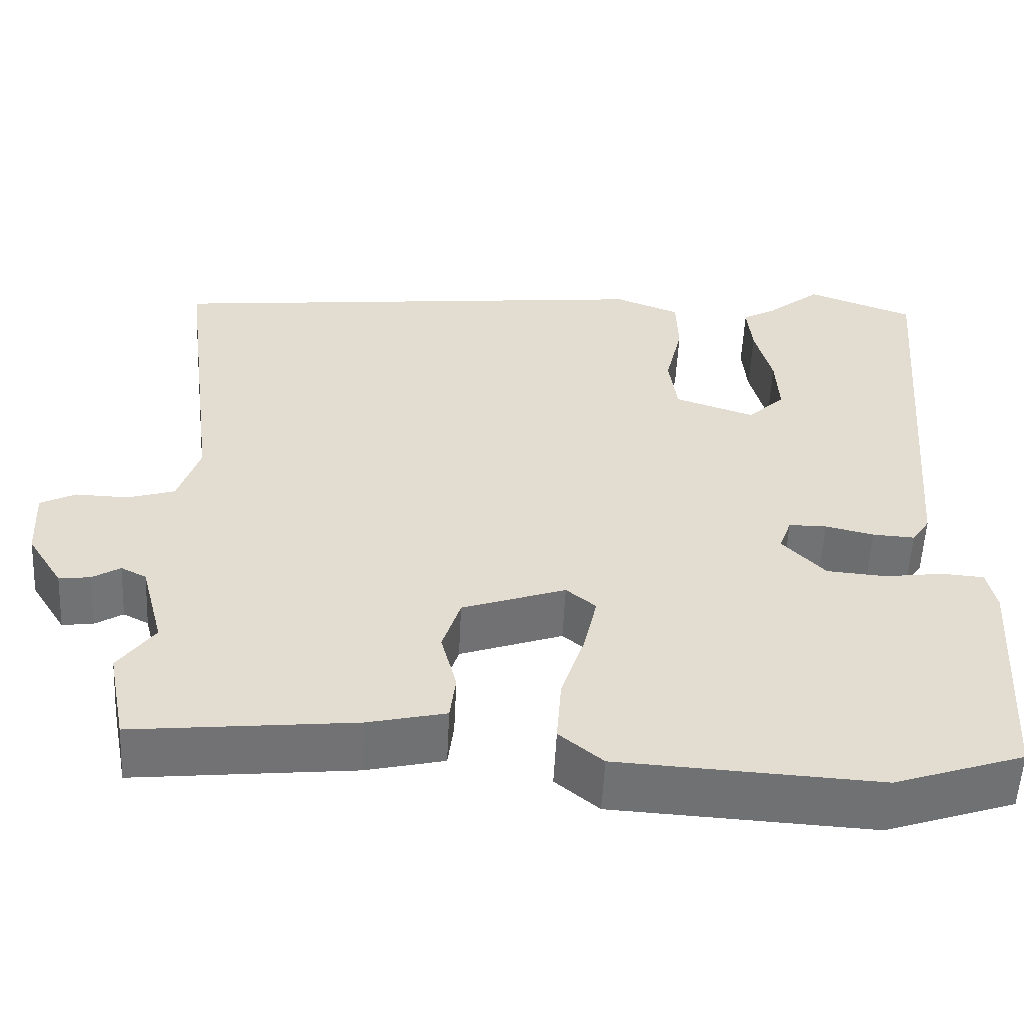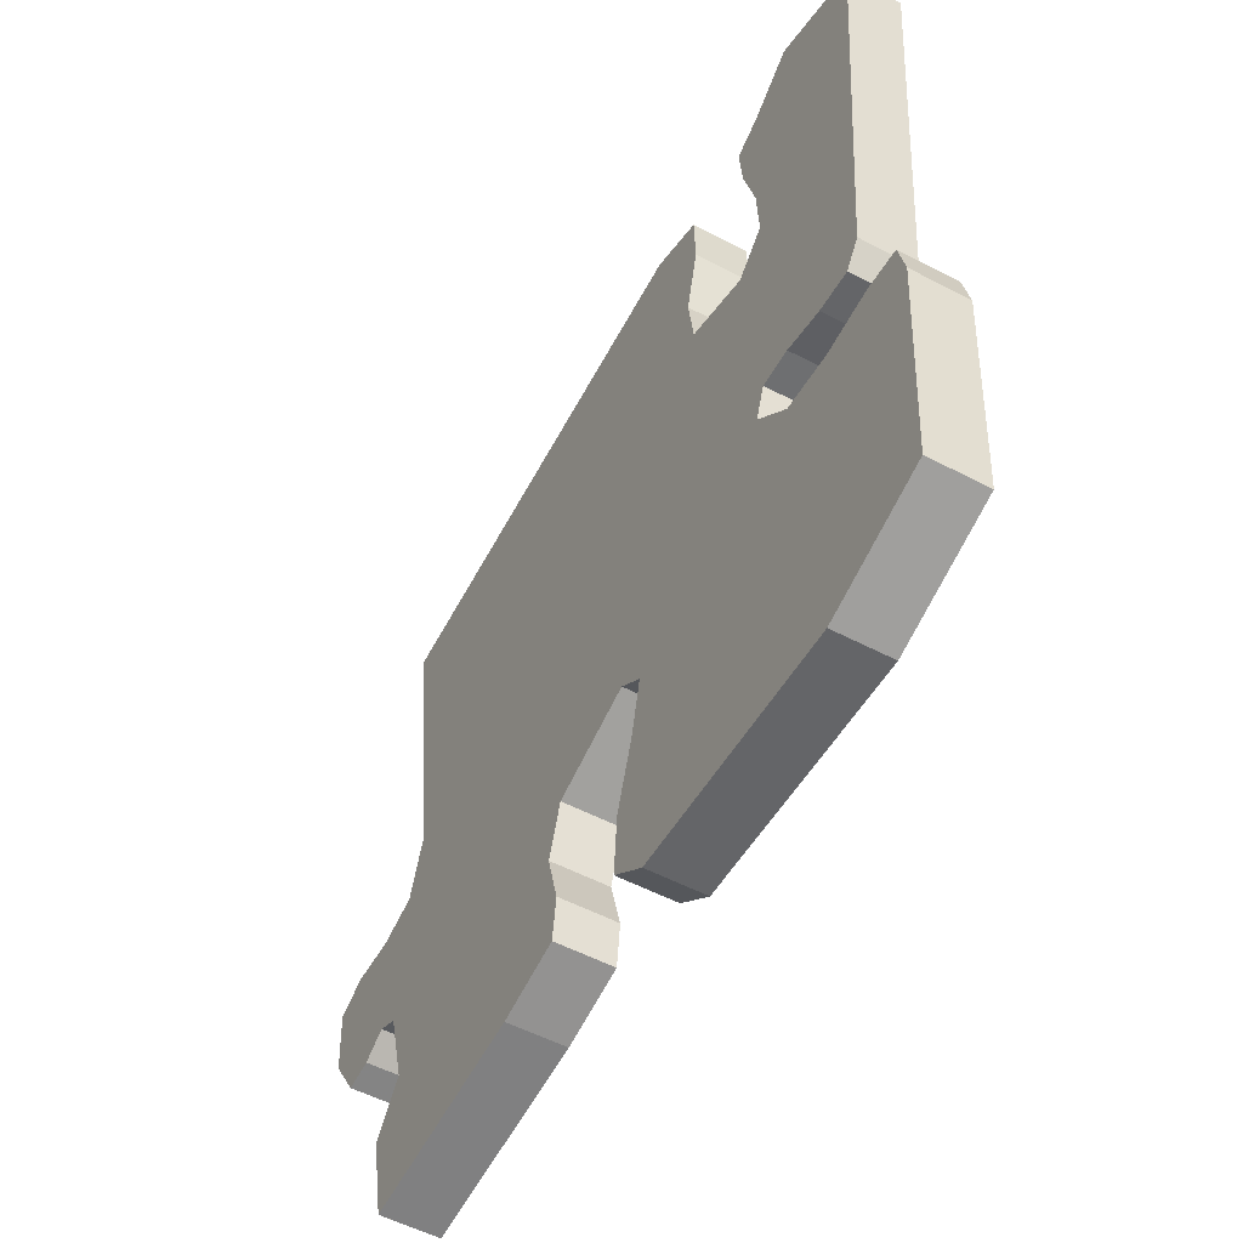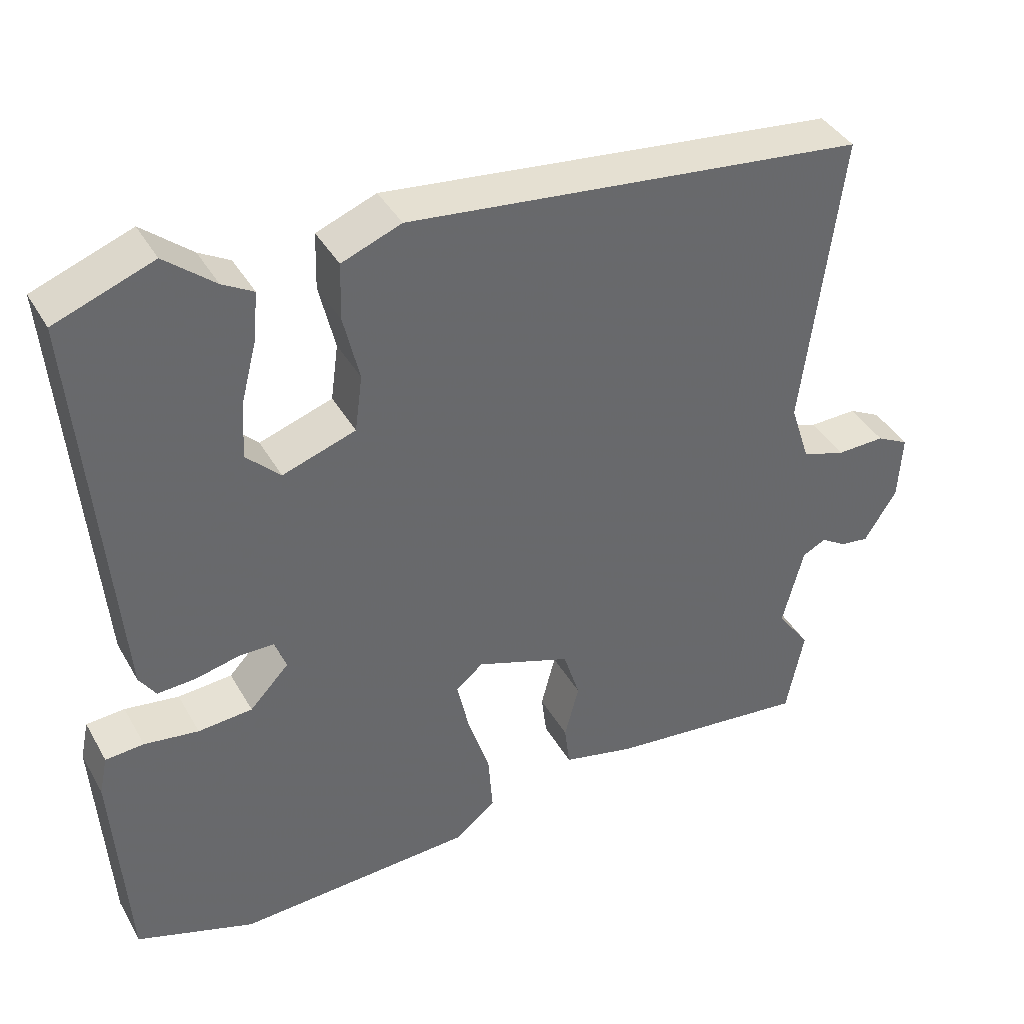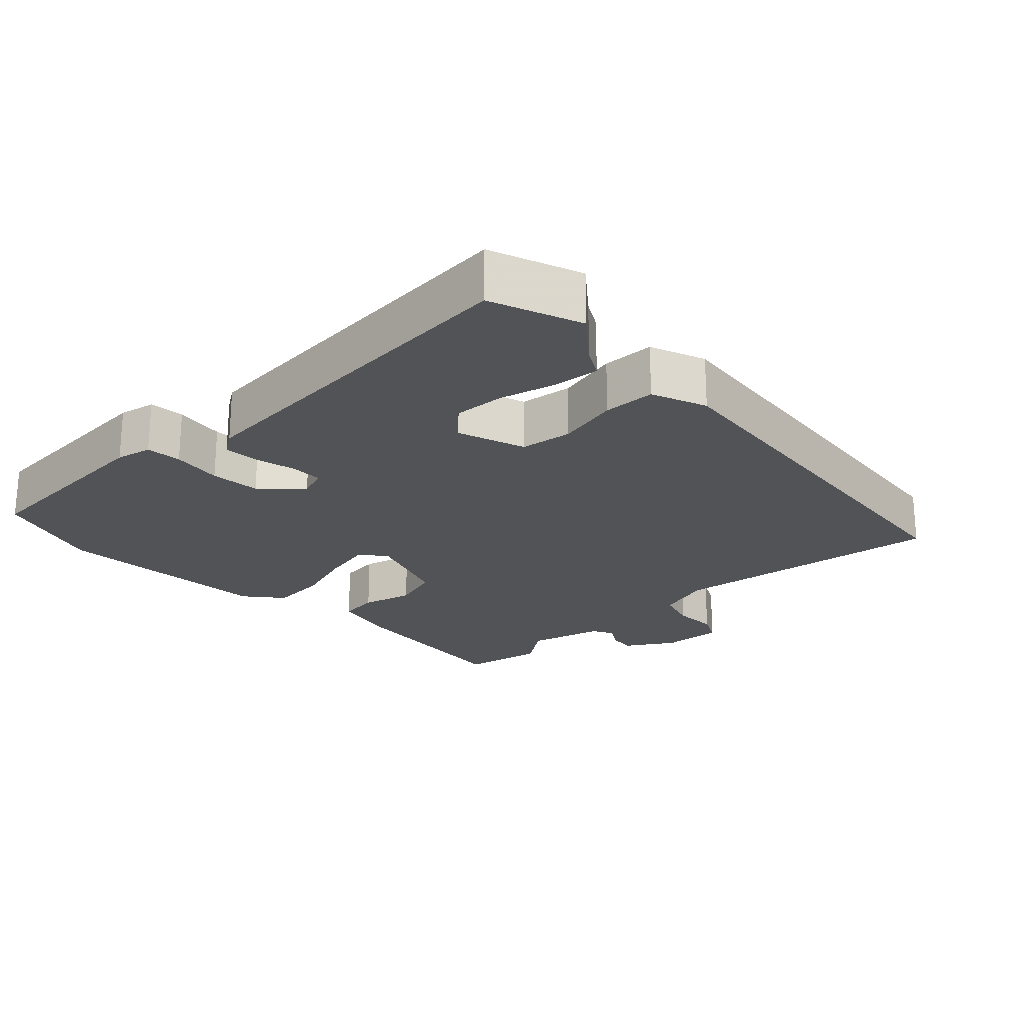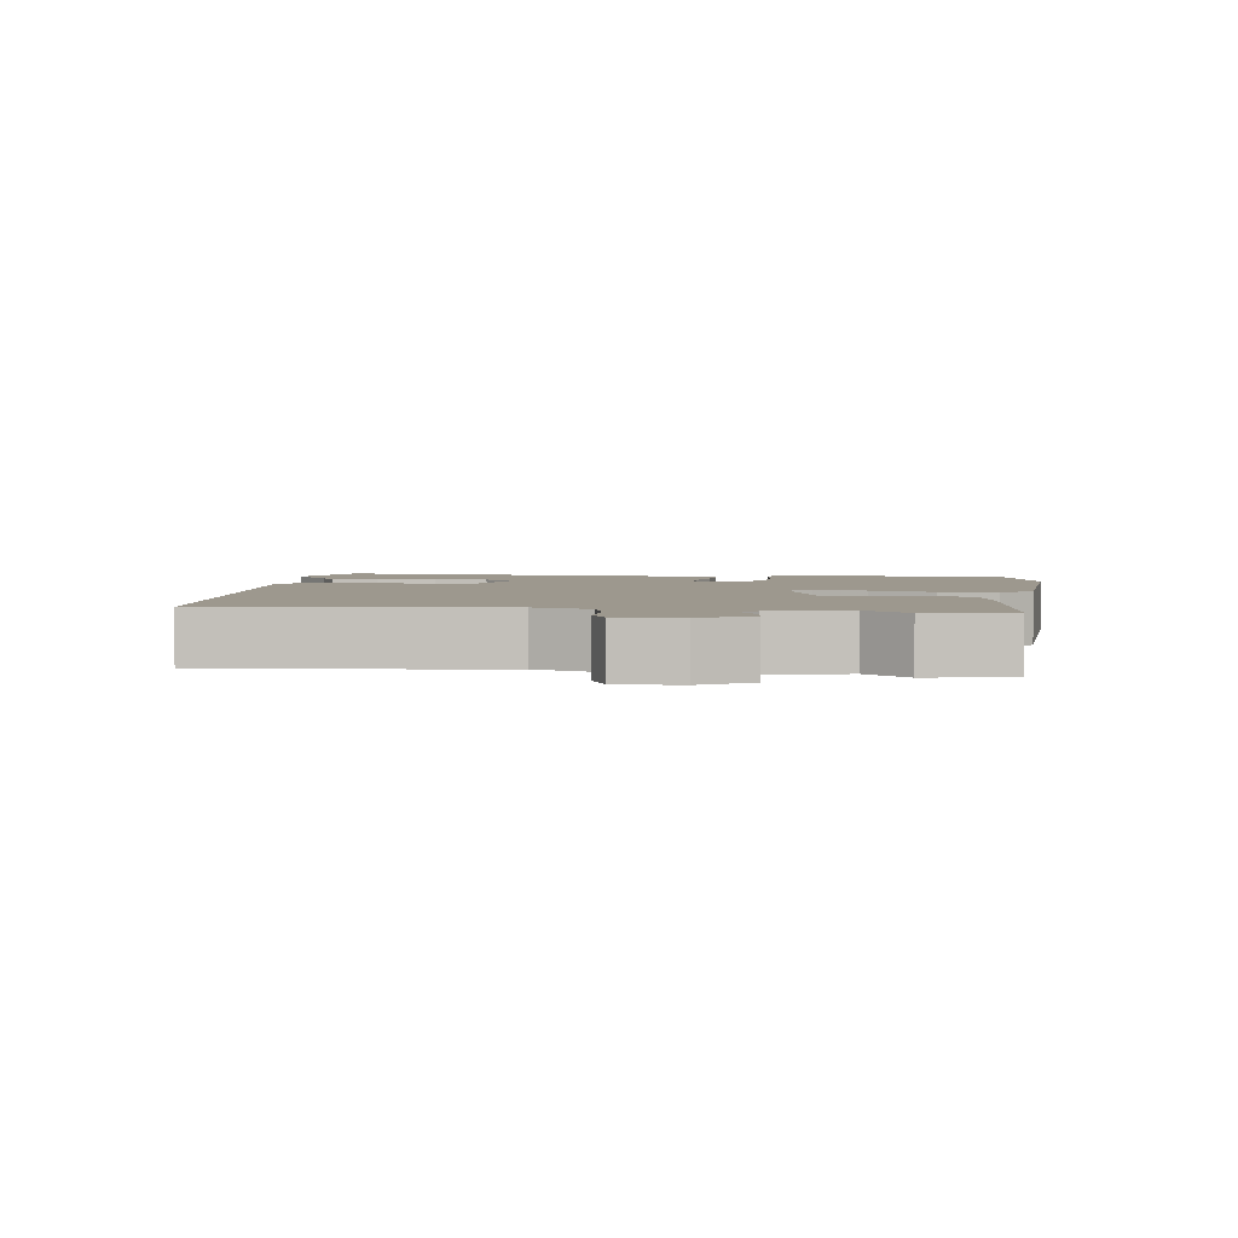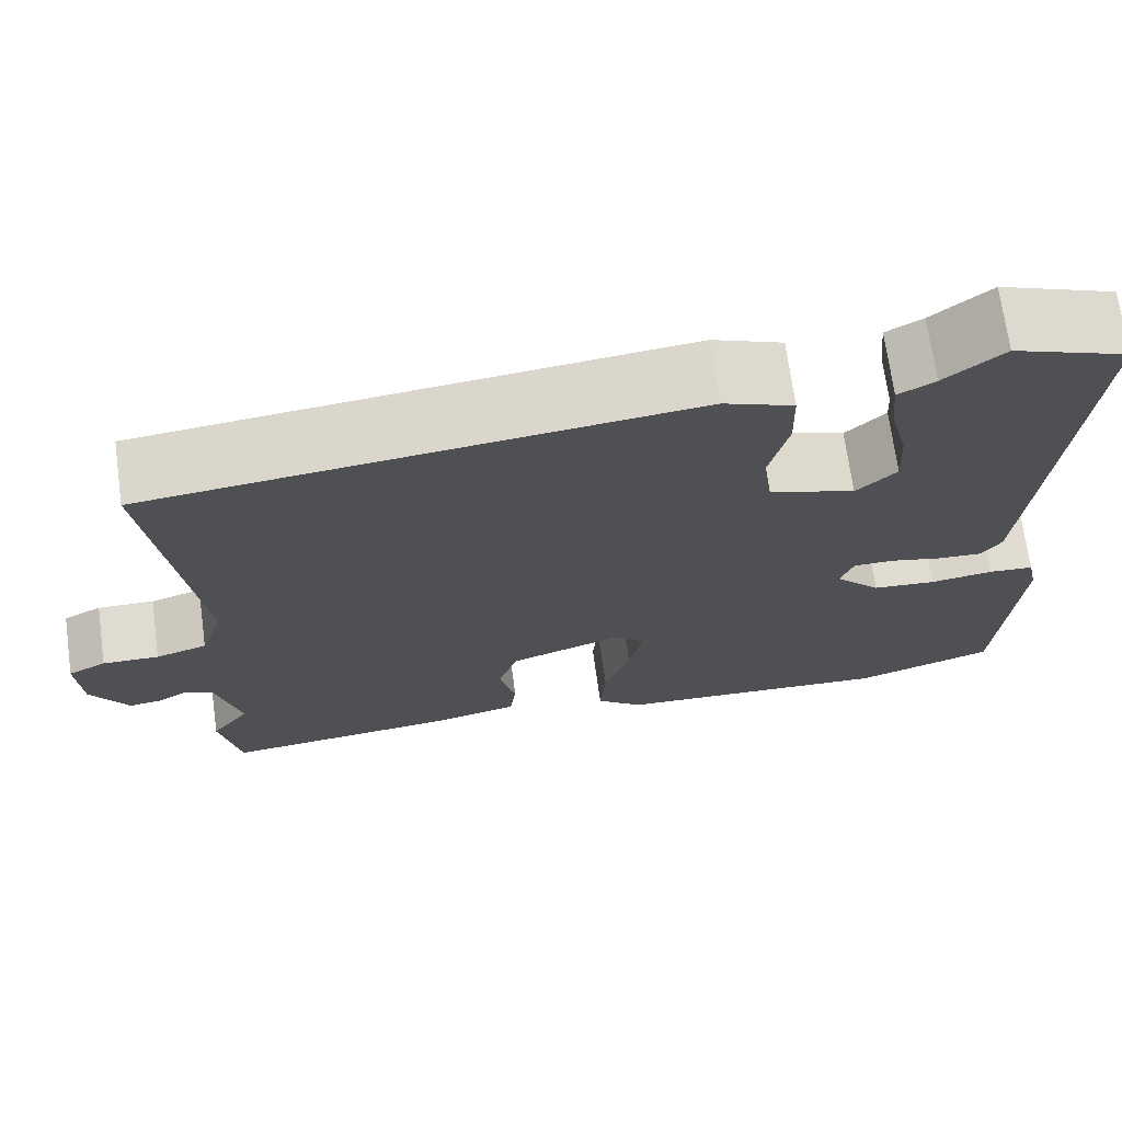
<metadata>
{"format":"obj","ext":"obj","renderer":"f3d","projection":"perspective","resolution":1024,"background":"white","views":[{"elev":-55.5,"azim":177.2,"up":"+Z"},{"elev":-54.6,"azim":-119.0,"up":"+Z"},{"elev":39.7,"azim":-27.1,"up":"+Z"},{"elev":-22.2,"azim":-46.5,"up":"+Y"},{"elev":3.2,"azim":98.3,"up":"+Y"},{"elev":70.5,"azim":172.1,"up":"+Z"}]}
</metadata>
<code>
v 0.521 0.07 -0.391
v 0.498 0.07 -0.508
v 0.23 0.07 -0.48
v 0.135 0.07 -0.458
v 0.128 0.07 -0.401
v 0.147 0.07 -0.328
v 0.125 0.07 -0.259
v -0.001 0.07 -0.215
v -0.037 0.07 -0.245
v -0.021 0.07 -0.318
v 0.008 0.07 -0.407
v 0.014 0.07 -0.487
v -0.039 0.07 -0.531
v -0.355 0.07 -0.549
v -0.512 0.07 -0.496
v -0.531 0.07 -0.206
v -0.52 0.07 -0.154
v -0.469 0.07 -0.15
v -0.397 0.07 -0.16
v -0.325 0.07 -0.154
v -0.273 0.07 -0.099
v -0.288 0.07 -0.057
v -0.334 0.07 -0.057
v -0.393 0.07 -0.071
v -0.444 0.07 -0.074
v -0.466 0.07 -0.041
v -0.511 0.07 0.496
v -0.381 0.07 0.545
v -0.315 0.07 0.491
v -0.274 0.07 0.468
v -0.28 0.07 0.403
v -0.301 0.07 0.321
v -0.305 0.07 0.246
v -0.26 0.07 0.202
v -0.163 0.07 0.235
v -0.153 0.07 0.31
v -0.174 0.07 0.399
v -0.172 0.07 0.474
v -0.093 0.07 0.505
v 0.515 0.07 0.44
v 0.465 0.07 0.043
v 0.491 0.07 -0.037
v 0.549 0.07 -0.055
v 0.613 0.07 -0.053
v 0.656 0.07 -0.075
v 0.651 0.07 -0.163
v 0.608 0.07 -0.232
v 0.57 0.07 -0.227
v 0.536 0.07 -0.206
v 0.505 0.07 -0.222
v 0.477 0.07 -0.33
v 0.521 0 -0.391
v 0.498 0 -0.508
v 0.23 0 -0.48
v 0.135 0 -0.458
v 0.128 0 -0.401
v 0.147 0 -0.328
v 0.125 0 -0.259
v -0.001 0 -0.215
v -0.037 0 -0.245
v -0.021 0 -0.318
v 0.008 0 -0.407
v 0.014 0 -0.487
v -0.039 0 -0.531
v -0.355 0 -0.549
v -0.512 0 -0.496
v -0.531 0 -0.206
v -0.52 0 -0.154
v -0.469 0 -0.15
v -0.397 0 -0.16
v -0.325 0 -0.154
v -0.273 0 -0.099
v -0.288 0 -0.057
v -0.334 0 -0.057
v -0.393 0 -0.071
v -0.444 0 -0.074
v -0.466 0 -0.041
v -0.511 0 0.496
v -0.381 0 0.545
v -0.315 0 0.491
v -0.274 0 0.468
v -0.28 0 0.403
v -0.301 0 0.321
v -0.305 0 0.246
v -0.26 0 0.202
v -0.163 0 0.235
v -0.153 0 0.31
v -0.174 0 0.399
v -0.172 0 0.474
v -0.093 0 0.505
v 0.515 0 0.44
v 0.465 0 0.043
v 0.491 0 -0.037
v 0.549 0 -0.055
v 0.613 0 -0.053
v 0.656 0 -0.075
v 0.651 0 -0.163
v 0.608 0 -0.232
v 0.57 0 -0.227
v 0.536 0 -0.206
v 0.505 0 -0.222
v 0.477 0 -0.33
f 46 47 48 49
f 44 45 46 49
f 43 44 49 50
f 42 43 50
f 41 42 50 51
f 39 40 41
f 36 37 38 39
f 35 36 39 41
f 34 35 41 51
f 29 30 31 32
f 29 32 33
f 28 29 33
f 27 28 33
f 26 27 33
f 23 24 25 26
f 22 23 26 33
f 21 22 33 34
f 16 17 18 19
f 16 19 20
f 15 16 20
f 14 15 20 21
f 10 11 12 13
f 9 10 13 14
f 3 4 5 6
f 3 6 7
f 2 3 7
f 1 2 7
f 21 34 51 1
f 9 14 21
f 8 9 21
f 1 7 8 21
f 100 99 98 97
f 100 97 96 95
f 101 100 95 94
f 101 94 93
f 102 101 93 92
f 92 91 90
f 90 89 88 87
f 92 90 87 86
f 102 92 86 85
f 83 82 81 80
f 84 83 80
f 84 80 79
f 84 79 78
f 84 78 77
f 77 76 75 74
f 84 77 74 73
f 85 84 73 72
f 70 69 68 67
f 71 70 67
f 71 67 66
f 72 71 66 65
f 64 63 62 61
f 65 64 61 60
f 57 56 55 54
f 58 57 54
f 58 54 53
f 58 53 52
f 52 102 85 72
f 72 65 60
f 72 60 59
f 72 59 58 52
f 1 52 53 2
f 2 53 54 3
f 3 54 55 4
f 4 55 56 5
f 5 56 57 6
f 6 57 58 7
f 7 58 59 8
f 8 59 60 9
f 9 60 61 10
f 10 61 62 11
f 11 62 63 12
f 12 63 64 13
f 13 64 65 14
f 14 65 66 15
f 15 66 67 16
f 16 67 68 17
f 17 68 69 18
f 18 69 70 19
f 19 70 71 20
f 20 71 72 21
f 21 72 73 22
f 22 73 74 23
f 23 74 75 24
f 24 75 76 25
f 25 76 77 26
f 26 77 78 27
f 27 78 79 28
f 28 79 80 29
f 29 80 81 30
f 30 81 82 31
f 31 82 83 32
f 32 83 84 33
f 33 84 85 34
f 34 85 86 35
f 35 86 87 36
f 36 87 88 37
f 37 88 89 38
f 38 89 90 39
f 39 90 91 40
f 40 91 92 41
f 41 92 93 42
f 42 93 94 43
f 43 94 95 44
f 44 95 96 45
f 45 96 97 46
f 46 97 98 47
f 47 98 99 48
f 48 99 100 49
f 49 100 101 50
f 50 101 102 51
f 51 102 52 1

</code>
